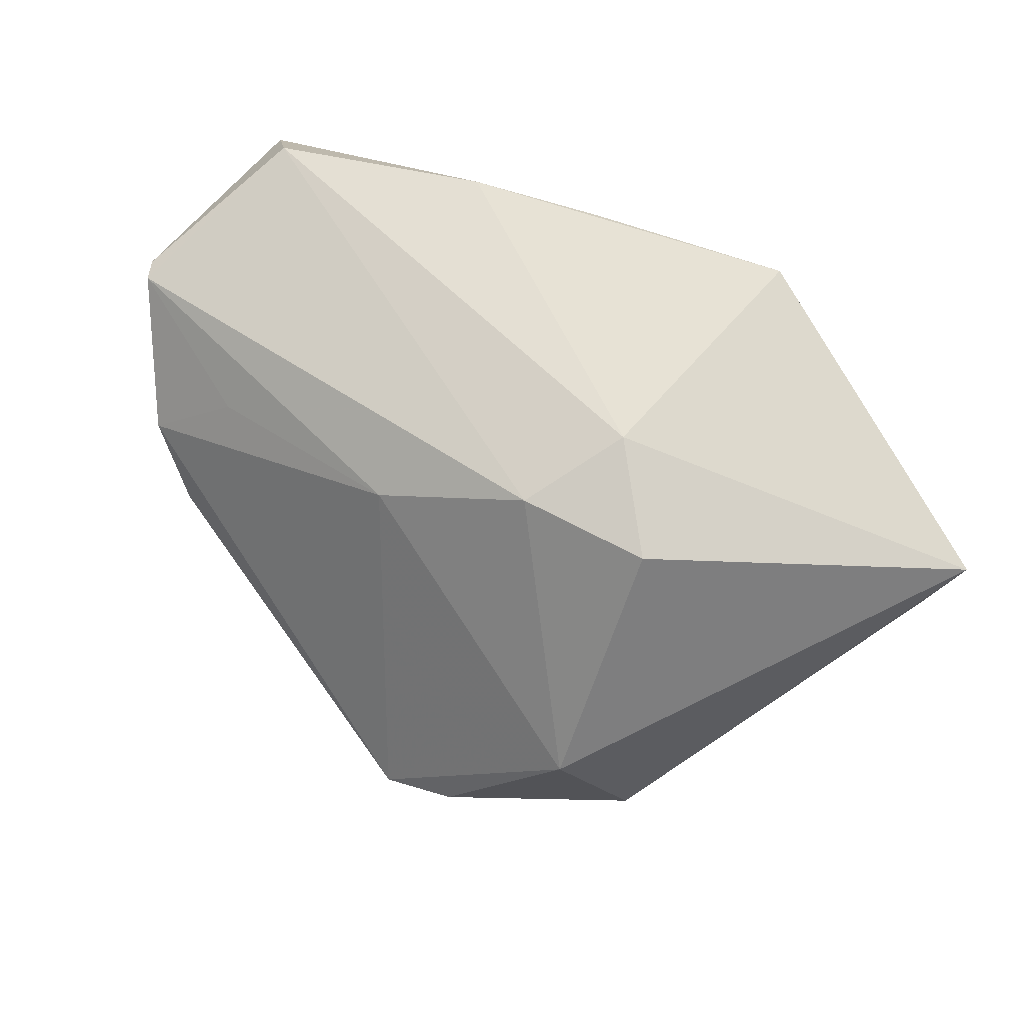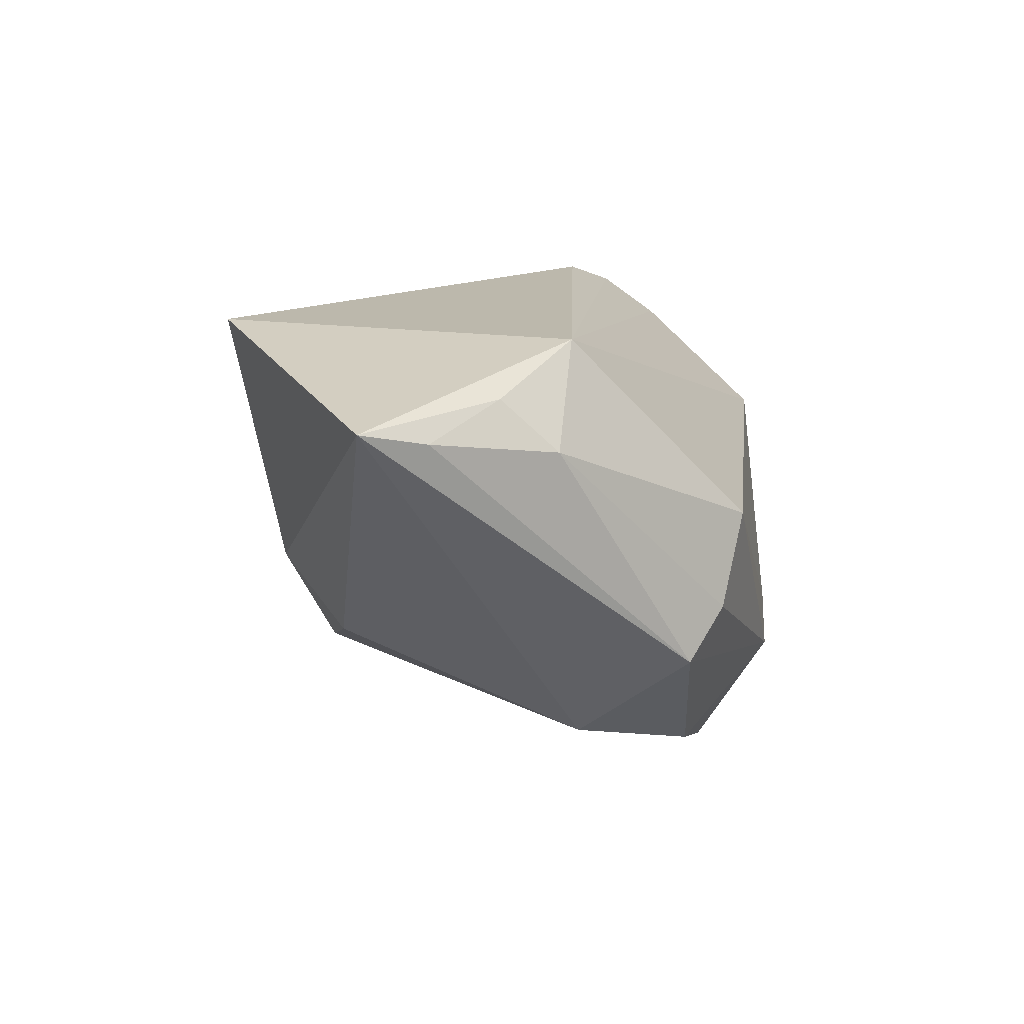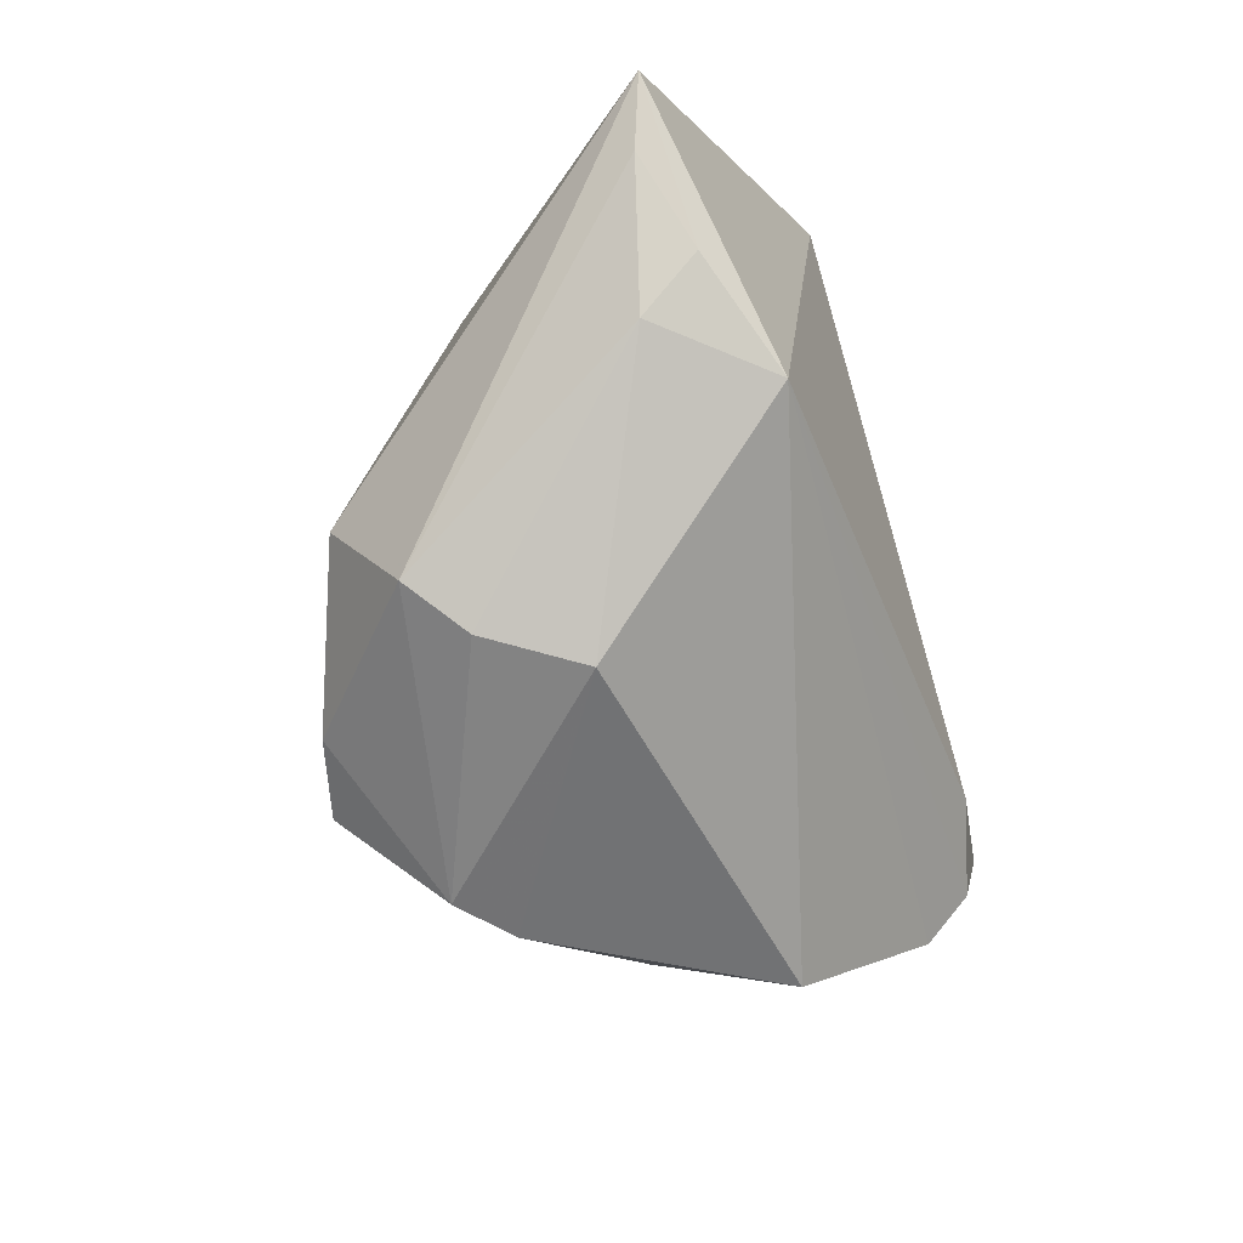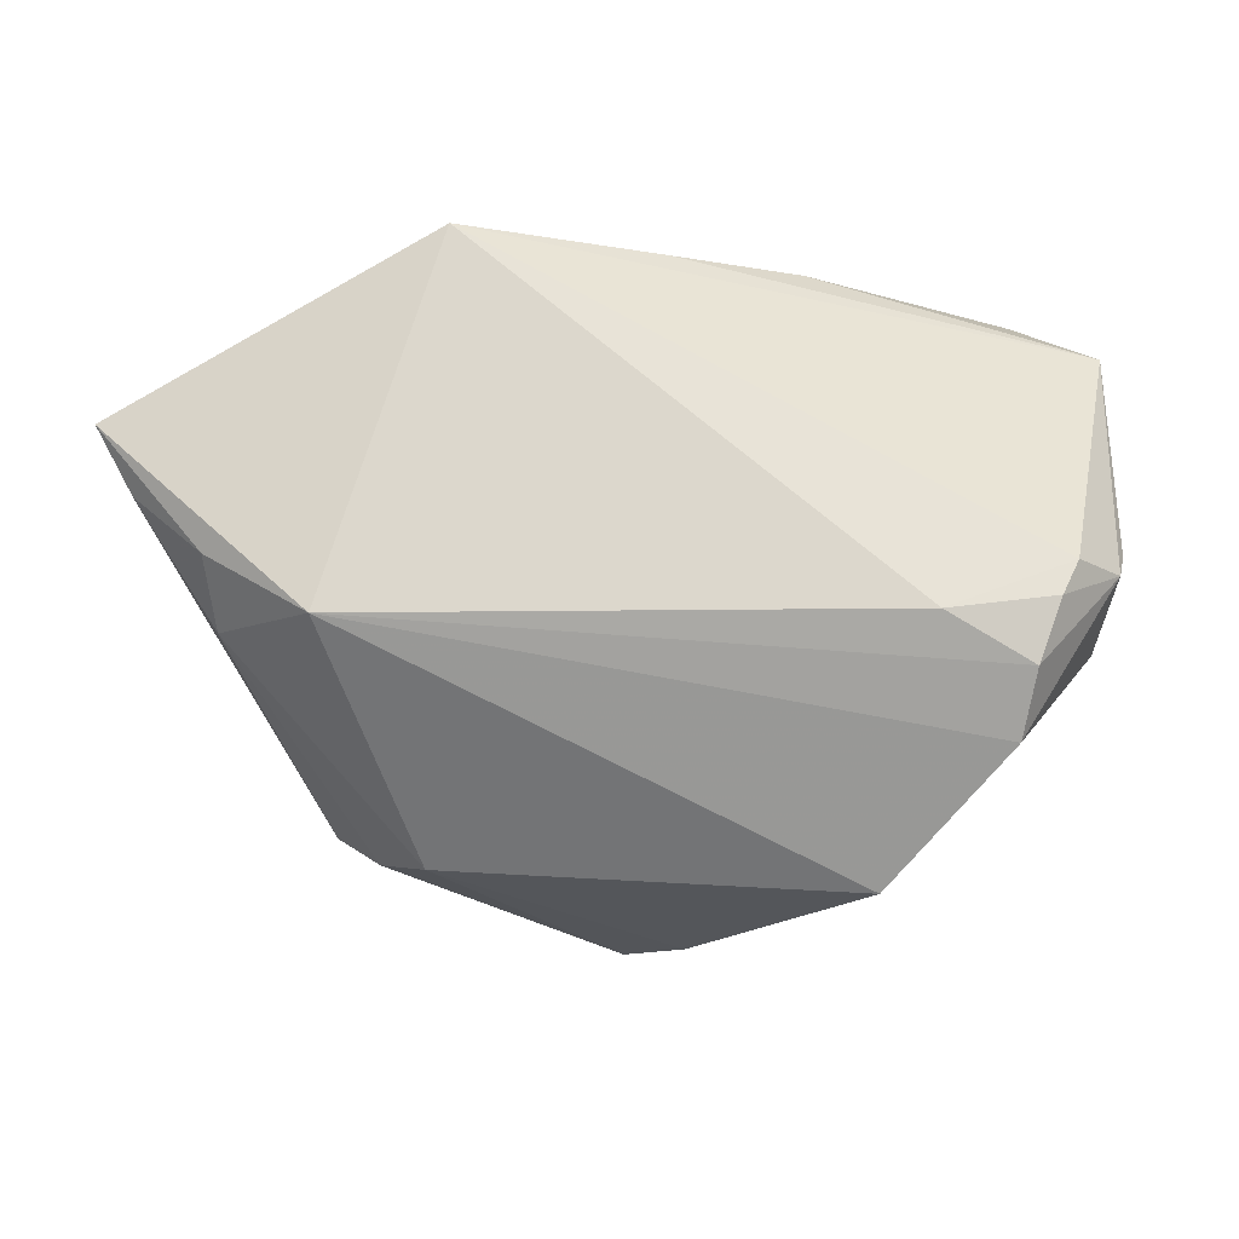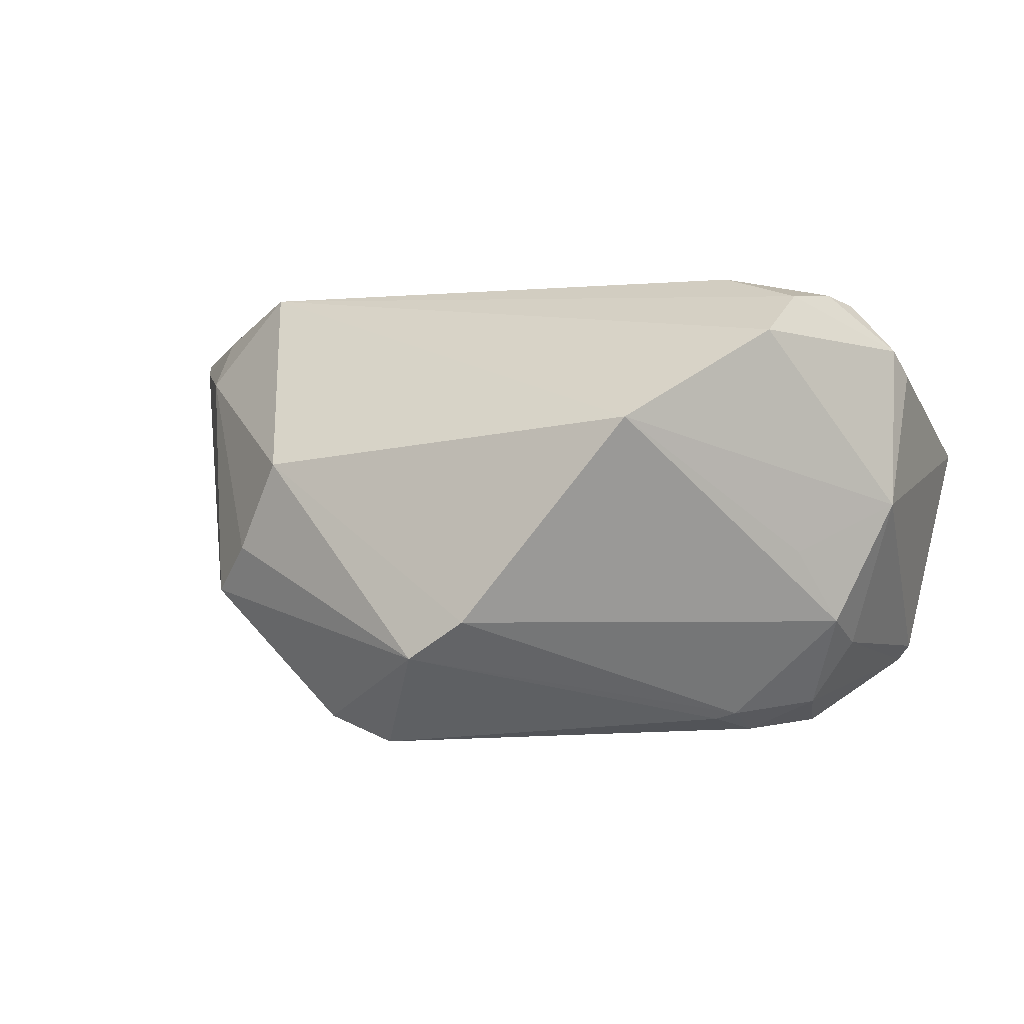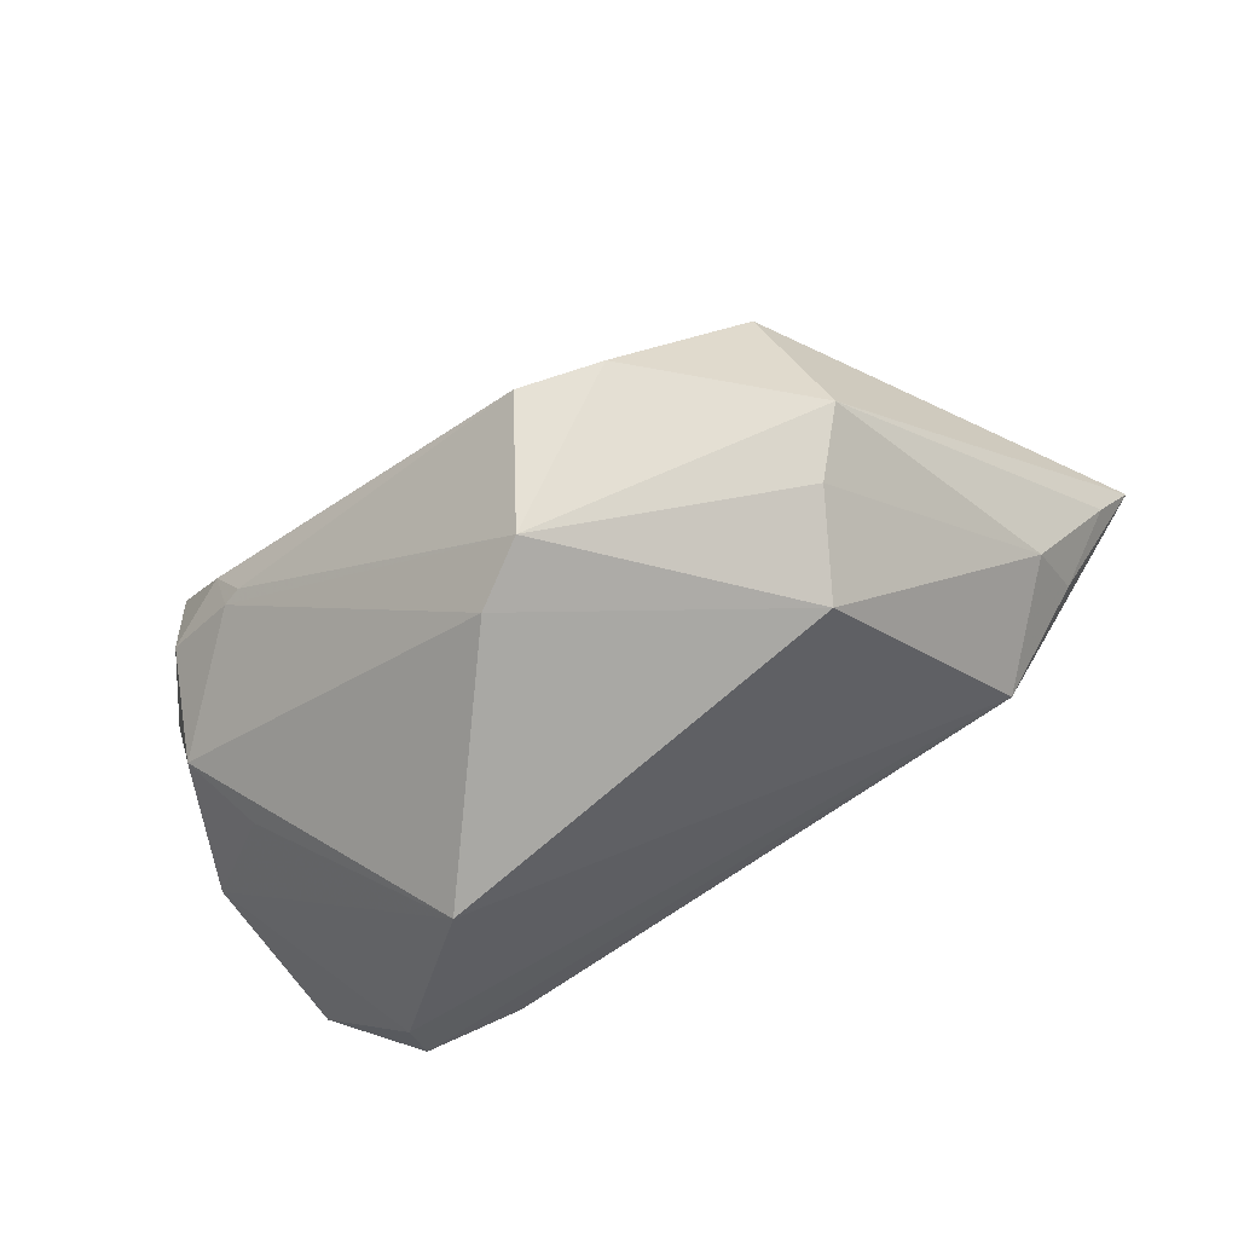
<metadata>
{"format":"obj","ext":"obj","renderer":"f3d","projection":"perspective","resolution":1024,"background":"white","views":[{"elev":46.8,"azim":-133.3,"up":"+Y"},{"elev":14.6,"azim":-89.2,"up":"+Z"},{"elev":-46.1,"azim":-69.1,"up":"+Y"},{"elev":73.0,"azim":-1.4,"up":"+Z"},{"elev":-1.1,"azim":20.2,"up":"+Z"},{"elev":-78.3,"azim":-146.5,"up":"+Y"}]}
</metadata>
<code>
v -0.02846 -0.008232 -0.0191
v 0.02788 0.01317 -0.02172
v 0.005932 0.03305 0.01975
v 0.03836 -0.01957 0.02017
v 0.05207 0.02554 0.007359
v -0.02584 -0.02508 -0.004619
v 0.04386 -0.00876 -0.01329
v 0.002614 0.0147 -0.01894
v 0.02038 0.03337 0.01333
v 0.04351 0.03187 0.001641
v 0.02924 -0.008381 -0.02517
v 0.03144 -0.007777 -0.02449
v 0.03791 0.005685 -0.02604
v -0.04842 0.007958 0.01978
v 0.04968 -0.002479 0.01884
v -0.02034 -0.02767 0.005321
v -0.01451 0.02172 -0.01176
v 0.04614 0.02108 -0.01921
v 0.04255 -0.0063 0.02538
v 0.03189 -0.002237 -0.02678
v -0.01506 -0.02181 -0.02501
v -0.0003496 -0.03308 -0.01733
v -0.0166 0.006935 0.02766
v 0.0446 -0.00238 0.0244
v 0.03965 -0.002385 -0.02321
v -0.03091 -0.021 -0.009838
v -0.04085 0.0006914 0.02309
v -0.04001 -0.005694 0.01706
v -0.02828 0.01926 -0.006741
v -0.006585 -0.02414 -0.02766
v 0.006241 -0.03337 -0.0131
v 0.04046 -0.01381 -0.005163
v 0.04734 0.02201 -0.01746
v 0.04439 -0.001721 -0.01603
v 0.03987 -0.01312 0.02465
v 0.02505 -0.03207 0.009792
v -0.01861 0.02698 -0.0004263
v -0.01616 0.03337 0.02766
v -0.02973 -0.007063 0.02766
v -0.05207 0.01507 0.02158
v 0.03048 -0.008062 0.02766
v 0.05074 0.0004351 0.01604
v 0.0499 -0.005447 0.0004476
f 38 24 5
f 41 24 38
f 38 23 41
f 29 1 40
f 17 1 29
f 40 1 26
f 41 23 39
f 39 28 16
f 39 38 40
f 23 38 39
f 16 36 39
f 21 1 30
f 21 26 1
f 16 28 6
f 28 26 6
f 40 26 14
f 14 26 28
f 3 38 5
f 17 29 37
f 40 38 37
f 37 29 40
f 10 18 17
f 17 37 10
f 25 34 7
f 7 12 25
f 25 12 20
f 25 18 34
f 17 18 8
f 30 1 8
f 8 1 17
f 4 39 36
f 16 6 22
f 22 6 26
f 22 21 30
f 26 21 22
f 28 39 27
f 27 14 28
f 27 39 40
f 40 14 27
f 34 18 33
f 33 10 5
f 18 10 33
f 9 3 5
f 5 10 9
f 38 3 9
f 9 37 38
f 9 10 37
f 30 20 11
f 20 12 11
f 11 22 30
f 12 22 11
f 18 25 13
f 13 25 20
f 13 20 30
f 30 8 13
f 41 39 35
f 39 4 35
f 31 36 16
f 16 22 31
f 7 36 31
f 31 12 7
f 31 22 12
f 43 4 36
f 7 34 43
f 34 33 43
f 5 42 43
f 43 33 5
f 2 8 18
f 18 13 2
f 2 13 8
f 19 24 41
f 41 35 19
f 15 35 4
f 15 43 42
f 4 43 15
f 15 19 35
f 24 19 15
f 5 24 15
f 15 42 5
f 32 36 7
f 7 43 32
f 32 43 36

</code>
